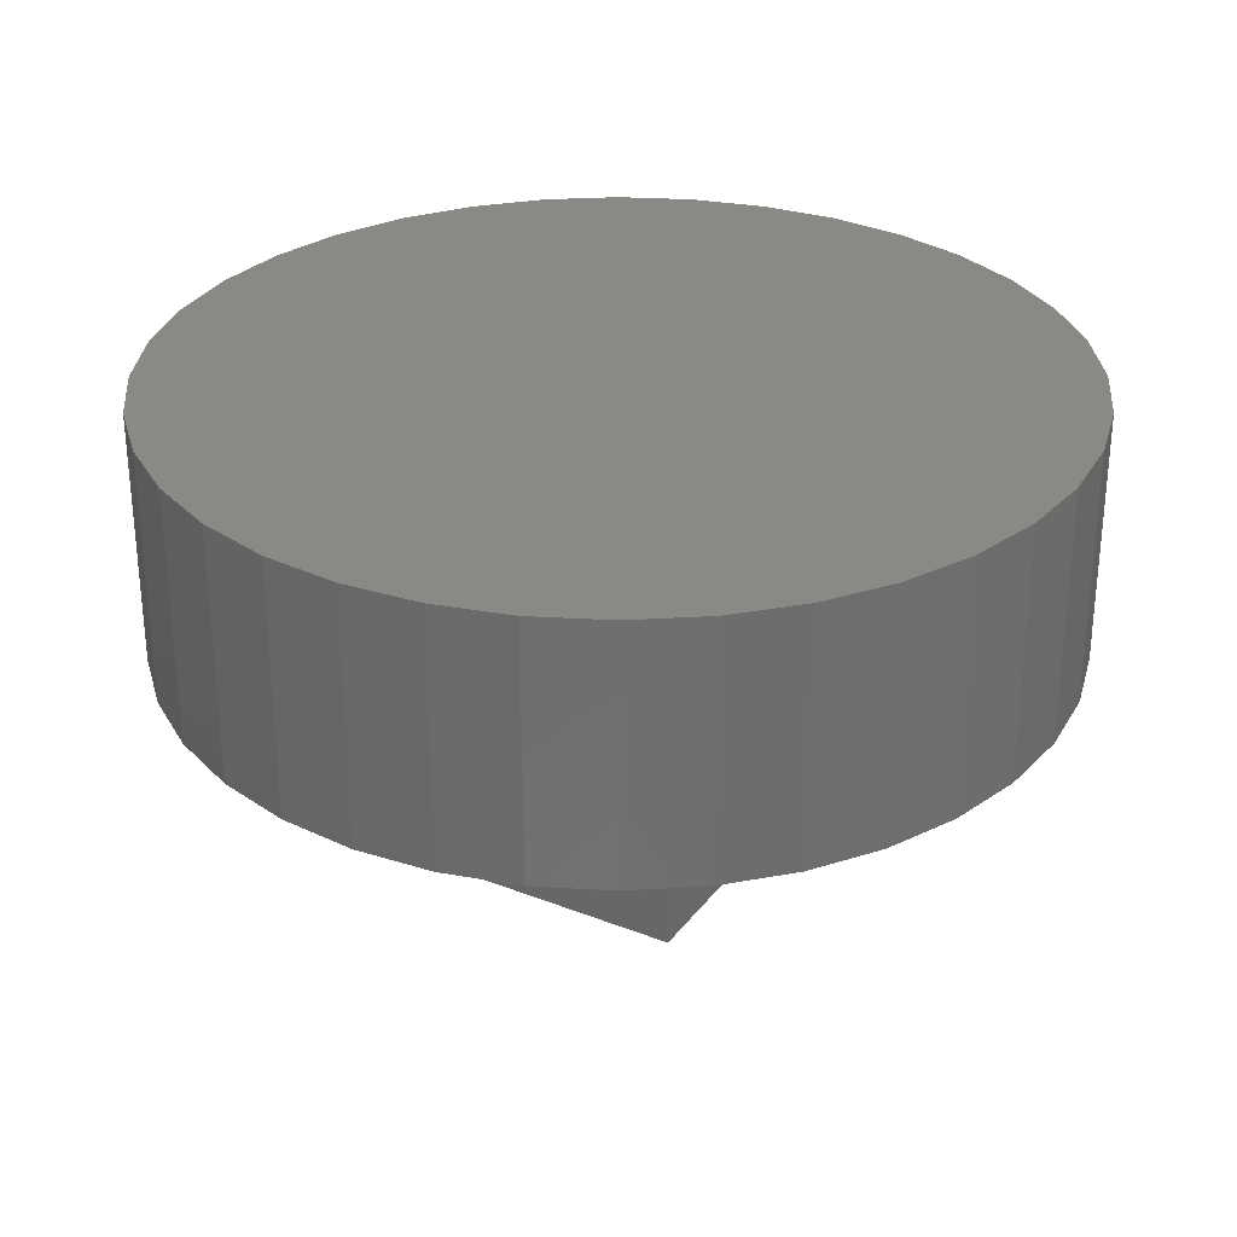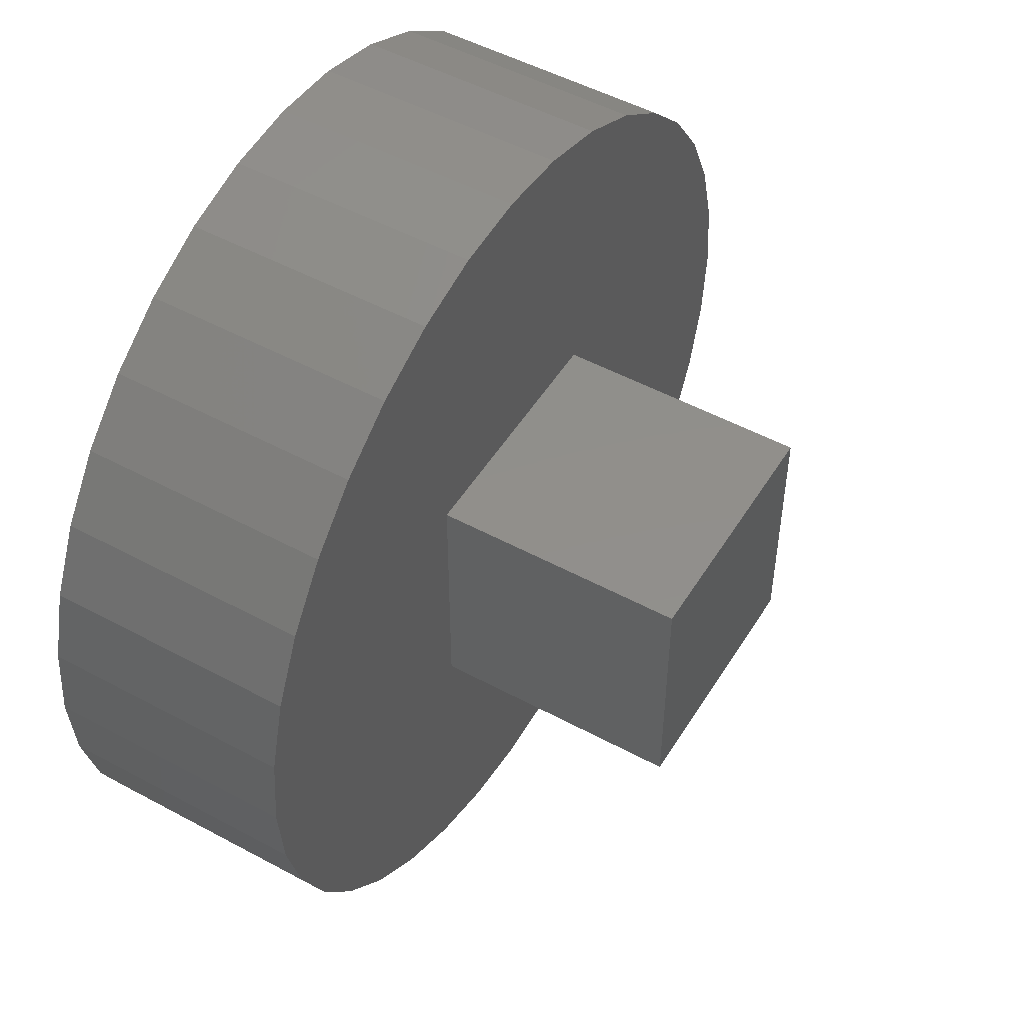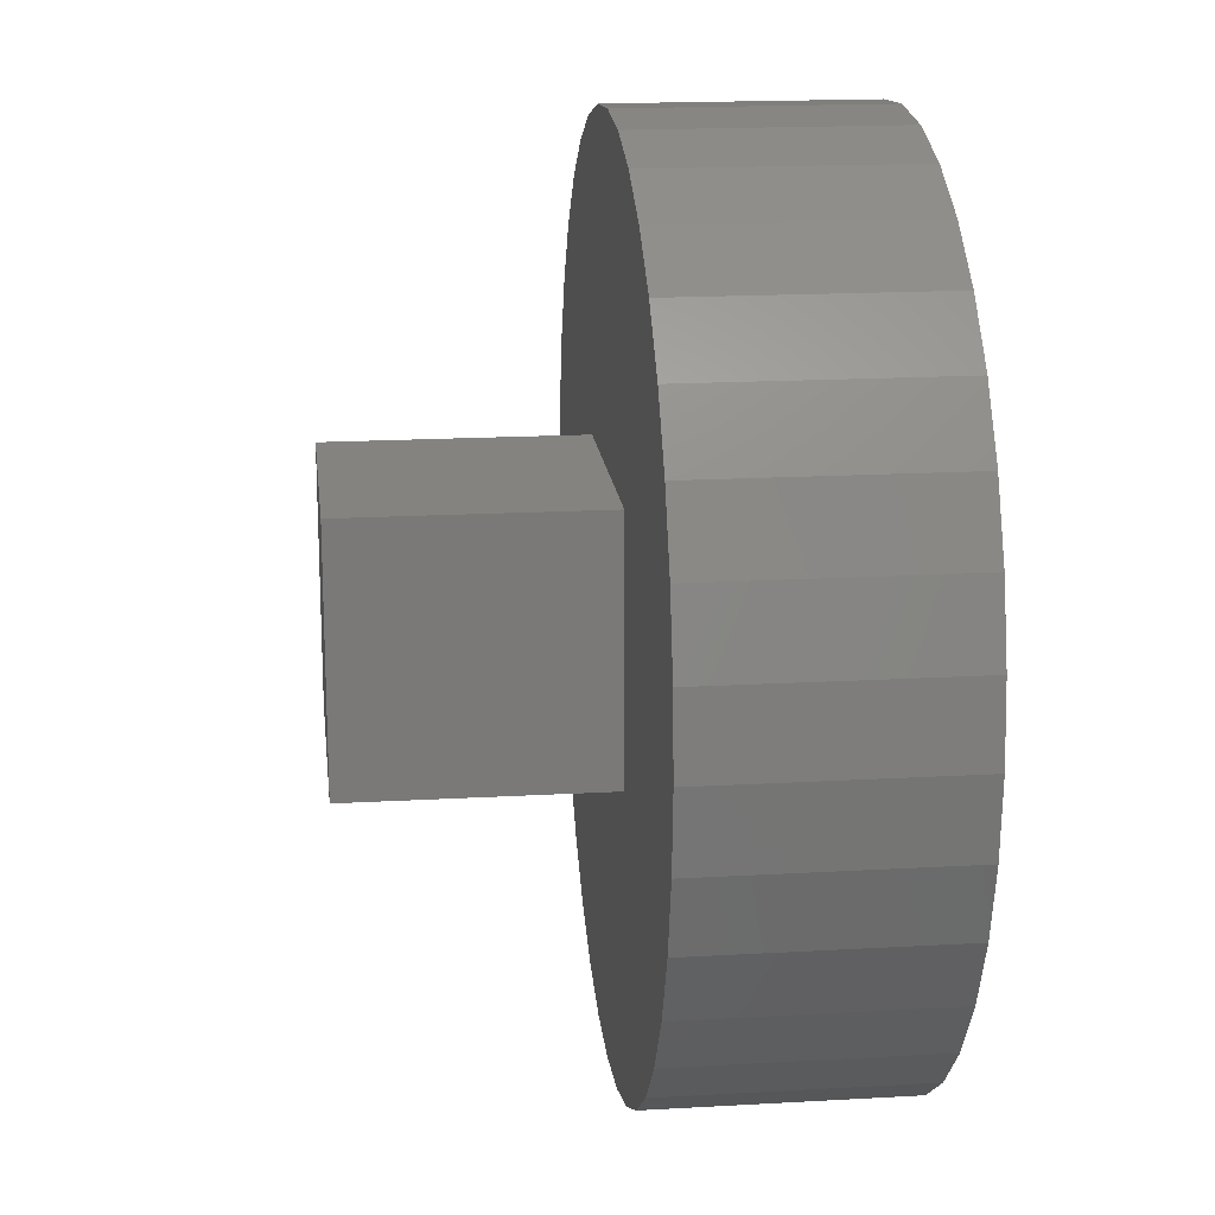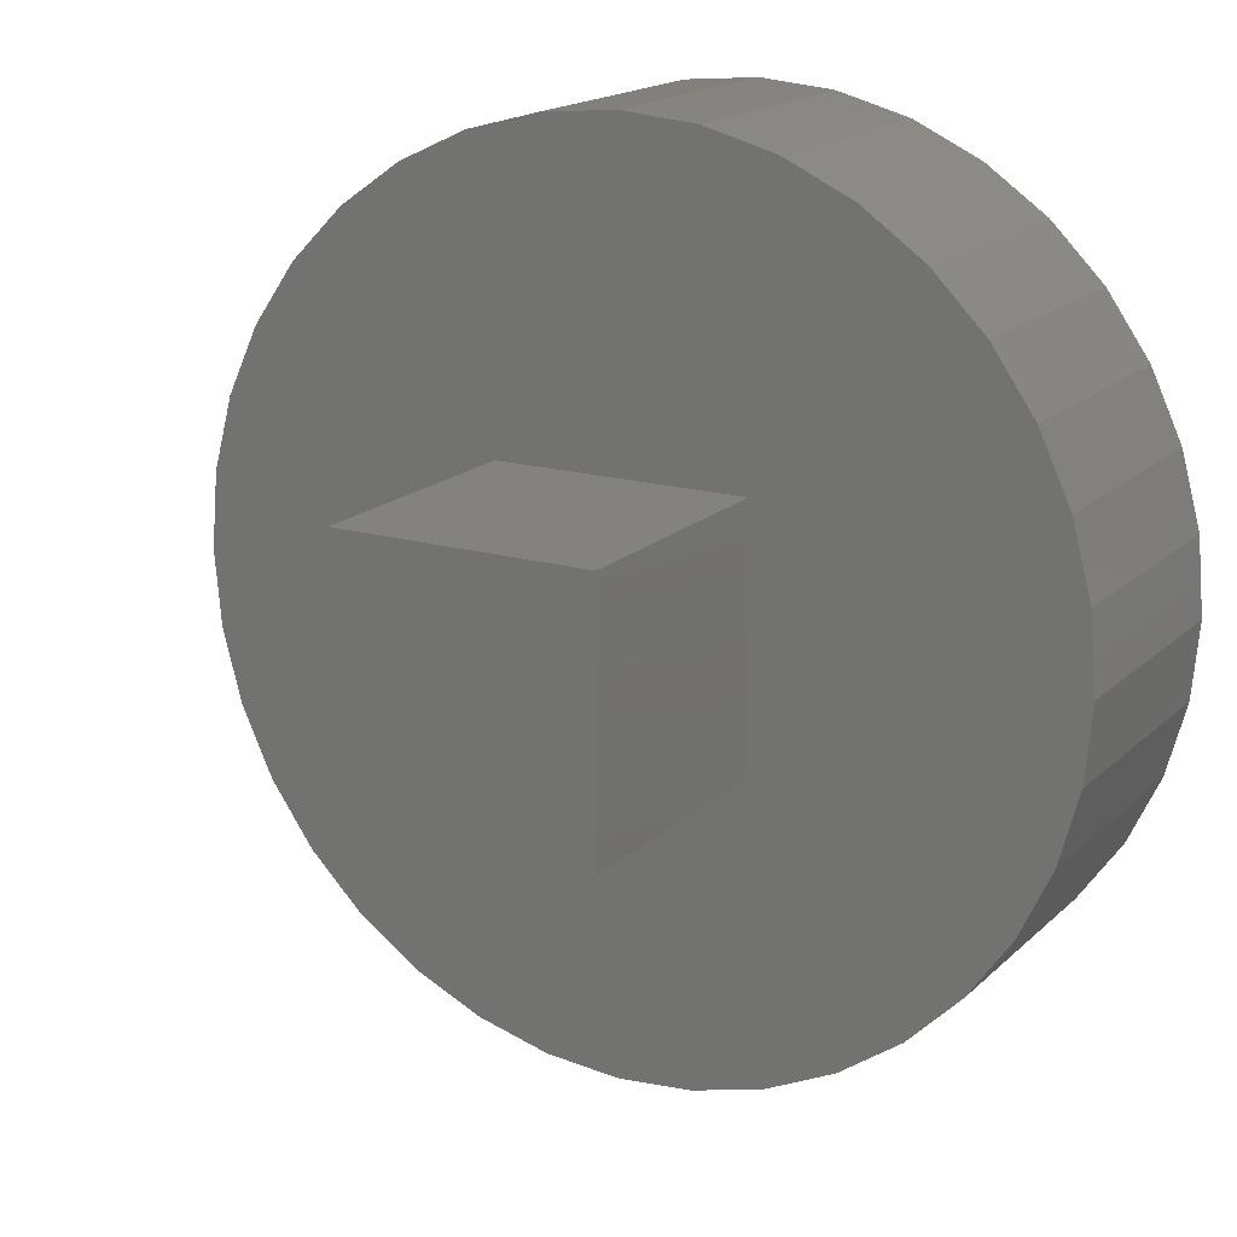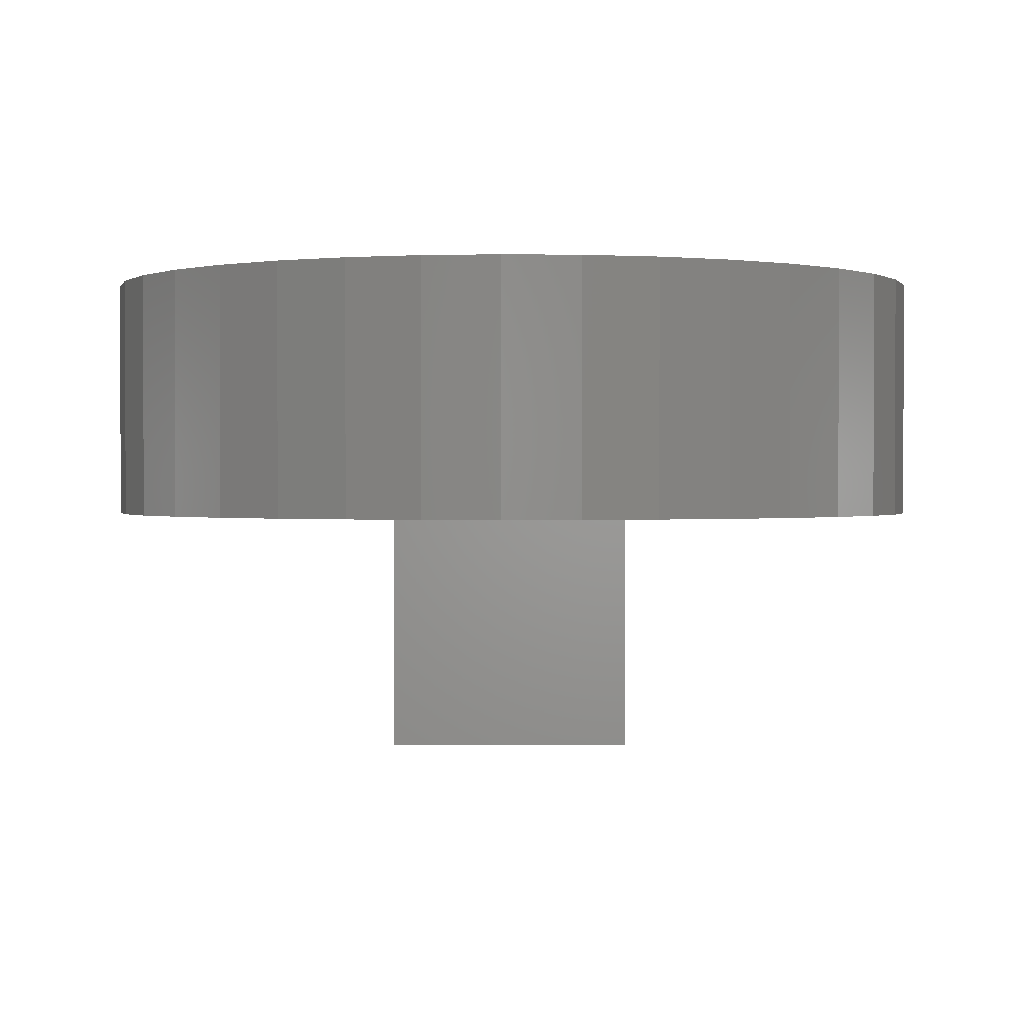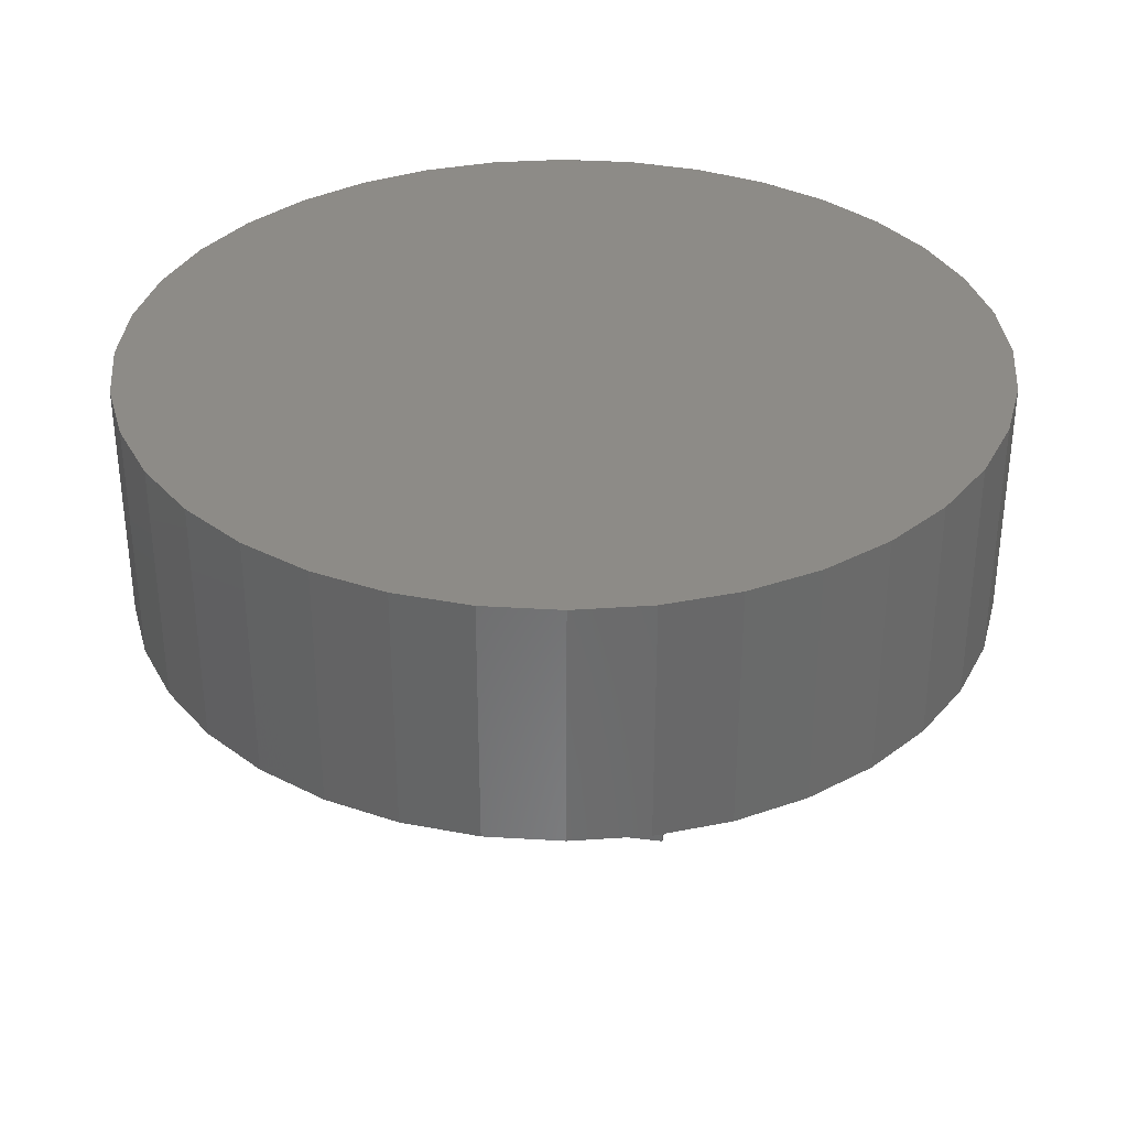
<metadata>
{"format":"stl","ext":"stl","renderer":"f3d","projection":"perspective","resolution":1024,"background":"white","views":[{"elev":29.9,"azim":-60.1,"up":"+Z"},{"elev":50.3,"azim":120.7,"up":"+Y"},{"elev":17.8,"azim":-96.4,"up":"+Y"},{"elev":17.3,"azim":-149.9,"up":"+Y"},{"elev":1.0,"azim":-88.7,"up":"+Z"},{"elev":34.1,"azim":-170.3,"up":"+Z"}]}
</metadata>
<code>
# stl→obj: 80 verts, 156 faces
v 20 0 20
v 20 20 0
v 20 20 20
v 20 0 0
v 45 10 20
v 44.47 3.922 20
v 42.89 -1.971 20
v 40.31 -7.5 20
v 44.47 16.08 20
v 36.81 -12.5 20
v 42.89 21.97 20
v 32.5 -16.81 20
v 40.31 27.5 20
v 27.5 -20.31 20
v 36.81 32.5 20
v 21.97 -22.89 20
v 32.5 36.81 20
v 27.5 40.31 20
v 16.08 -24.47 20
v 10 -25 20
v 0 0 20
v 3.922 -24.47 20
v -7.5 -20.31 20
v -1.971 -22.89 20
v 21.97 42.89 20
v 16.08 44.47 20
v 10 45 20
v 0 20 20
v 3.922 44.47 20
v -1.971 42.89 20
v -12.5 -16.81 20
v -16.81 -12.5 20
v -7.5 40.31 20
v -20.31 -7.5 20
v -12.5 36.81 20
v -22.89 -1.971 20
v -16.81 32.5 20
v -24.47 3.922 20
v -20.31 27.5 20
v -25 10 20
v -22.89 21.97 20
v -24.47 16.08 20
v 0 0 0
v 0 20 0
v -1.971 42.89 40
v 3.922 44.47 40
v 44.47 16.08 40
v 42.89 21.97 40
v 45 10 40
v 40.31 27.5 40
v -16.81 -12.5 40
v -12.5 -16.81 40
v -16.81 32.5 40
v -20.31 27.5 40
v -25 10 40
v -24.47 3.922 40
v 32.5 -16.81 40
v 27.5 -20.31 40
v 44.47 3.922 40
v 36.81 32.5 40
v 36.81 -12.5 40
v 40.31 -7.5 40
v -12.5 36.81 40
v 10 45 40
v 42.89 -1.971 40
v 32.5 36.81 40
v 27.5 40.31 40
v 21.97 42.89 40
v 21.97 -22.89 40
v 16.08 44.47 40
v 16.08 -24.47 40
v 10 -25 40
v 3.922 -24.47 40
v -1.971 -22.89 40
v -7.5 40.31 40
v -7.5 -20.31 40
v -20.31 -7.5 40
v -22.89 21.97 40
v -22.89 -1.971 40
v -24.47 16.08 40
f 1 2 3
f 2 1 4
f 1 5 6
f 1 6 7
f 3 5 1
f 1 7 8
f 5 3 9
f 1 8 10
f 9 3 11
f 1 10 12
f 11 3 13
f 1 12 14
f 13 3 15
f 1 14 16
f 15 3 17
f 17 3 18
f 19 1 16
f 20 1 19
f 21 20 22
f 20 21 1
f 23 21 24
f 24 21 22
f 18 3 25
f 3 26 25
f 3 27 26
f 28 27 3
f 27 28 29
f 28 30 29
f 31 21 23
f 32 21 31
f 28 33 30
f 34 21 32
f 28 35 33
f 36 21 34
f 28 37 35
f 38 21 36
f 28 39 37
f 40 21 38
f 28 41 39
f 21 40 28
f 28 42 41
f 28 40 42
f 43 28 44
f 28 43 21
f 2 28 3
f 28 2 44
f 43 1 21
f 1 43 4
f 29 45 46
f 45 29 30
f 47 11 48
f 11 47 9
f 49 9 47
f 9 49 5
f 48 13 50
f 13 48 11
f 31 51 32
f 51 31 52
f 39 53 37
f 53 39 54
f 38 55 40
f 55 38 56
f 14 57 58
f 57 14 12
f 59 5 49
f 5 59 6
f 50 15 60
f 15 50 13
f 61 8 62
f 8 61 10
f 37 63 35
f 63 37 53
f 27 46 64
f 46 27 29
f 47 59 49
f 48 59 47
f 48 65 59
f 50 65 48
f 50 62 65
f 60 62 50
f 60 61 62
f 66 61 60
f 66 57 61
f 67 57 66
f 67 58 57
f 68 58 67
f 68 69 58
f 70 69 68
f 70 71 69
f 64 71 70
f 64 72 71
f 46 72 64
f 46 73 72
f 45 73 46
f 45 74 73
f 75 74 45
f 75 76 74
f 63 76 75
f 63 52 76
f 53 52 63
f 53 51 52
f 54 51 53
f 54 77 51
f 78 77 54
f 78 79 77
f 80 79 78
f 80 56 79
f 56 80 55
f 33 63 75
f 63 33 35
f 25 70 68
f 70 25 26
f 16 58 69
f 58 16 14
f 41 54 39
f 54 41 78
f 20 71 72
f 71 20 19
f 65 6 59
f 6 65 7
f 40 80 42
f 80 40 55
f 31 76 52
f 76 31 23
f 18 68 67
f 68 18 25
f 32 77 34
f 77 32 51
f 42 78 41
f 78 42 80
f 22 72 73
f 72 22 20
f 34 79 36
f 79 34 77
f 30 75 45
f 75 30 33
f 62 7 65
f 7 62 8
f 60 17 66
f 17 60 15
f 23 74 76
f 74 23 24
f 17 67 66
f 67 17 18
f 19 69 71
f 69 19 16
f 36 56 38
f 56 36 79
f 57 10 61
f 10 57 12
f 26 64 70
f 64 26 27
f 24 73 74
f 73 24 22
f 43 2 4
f 2 43 44

</code>
